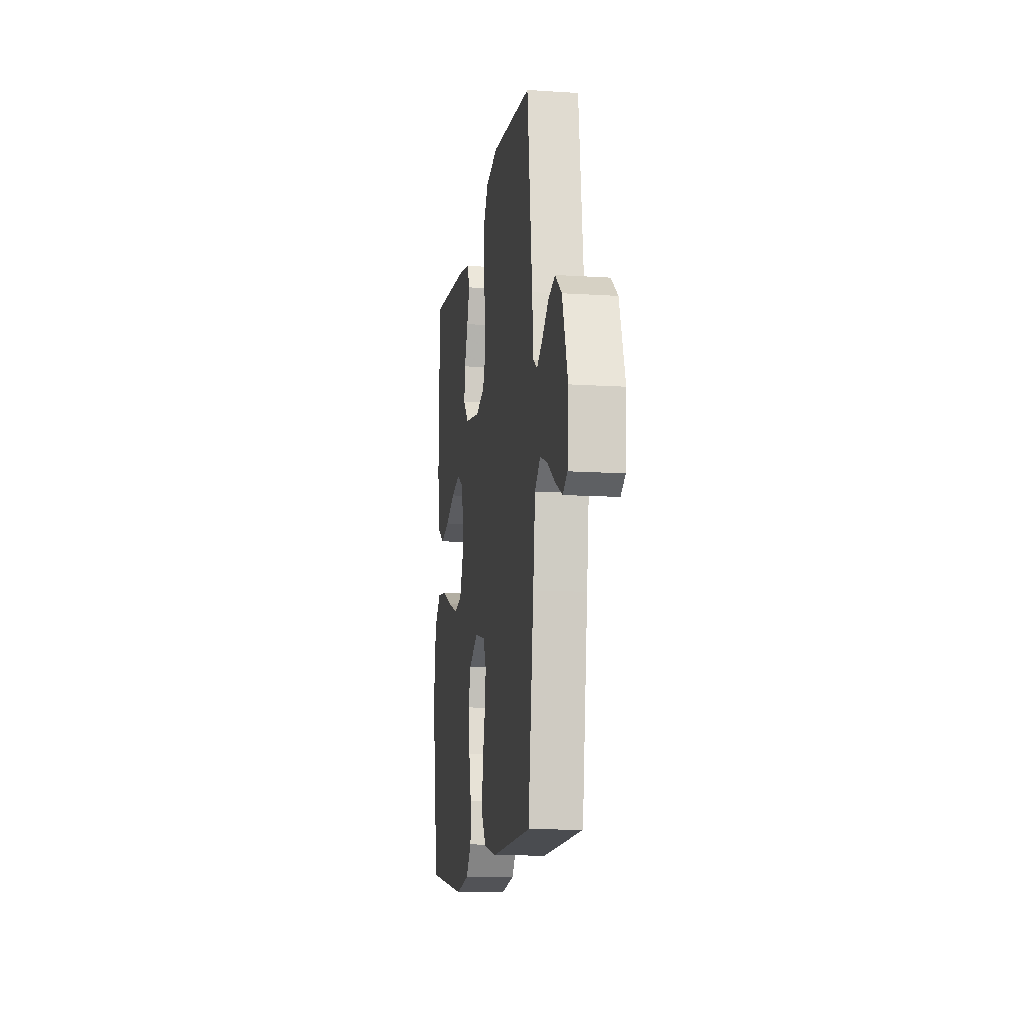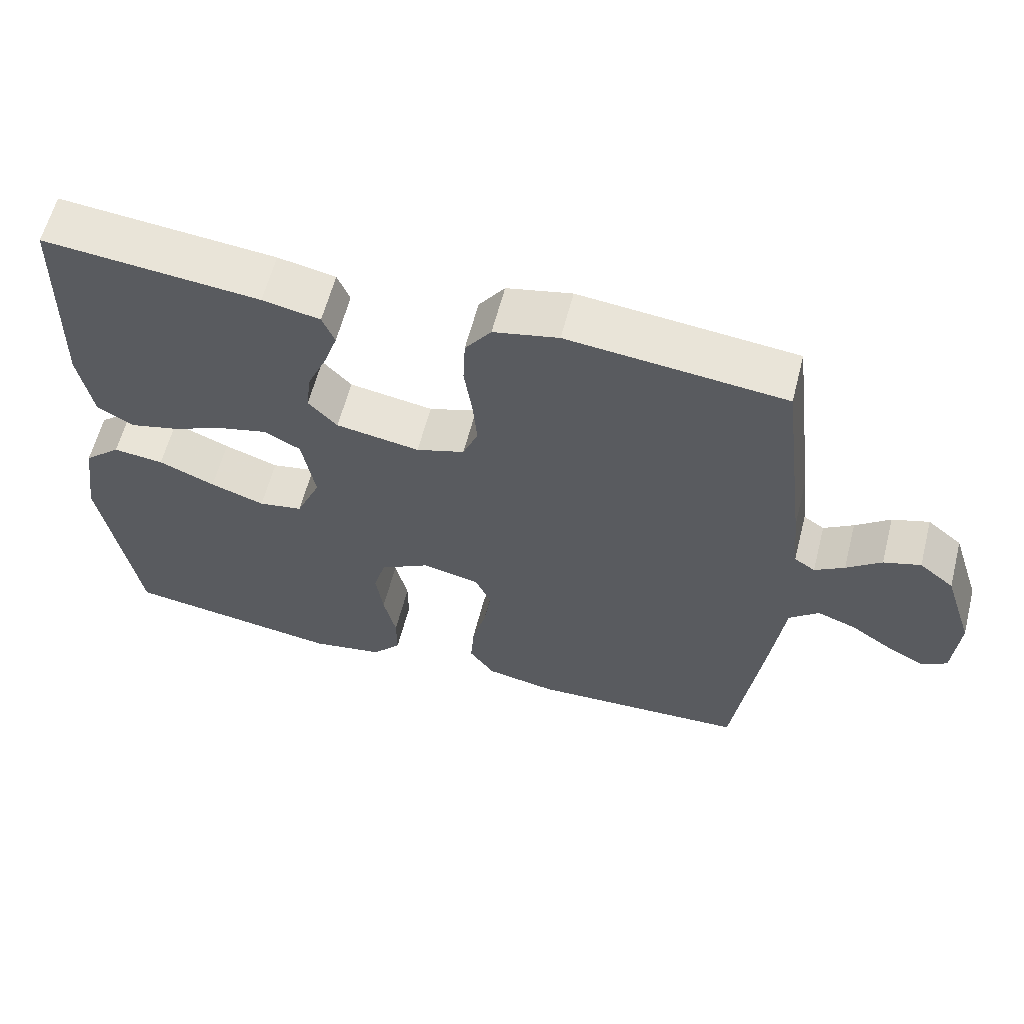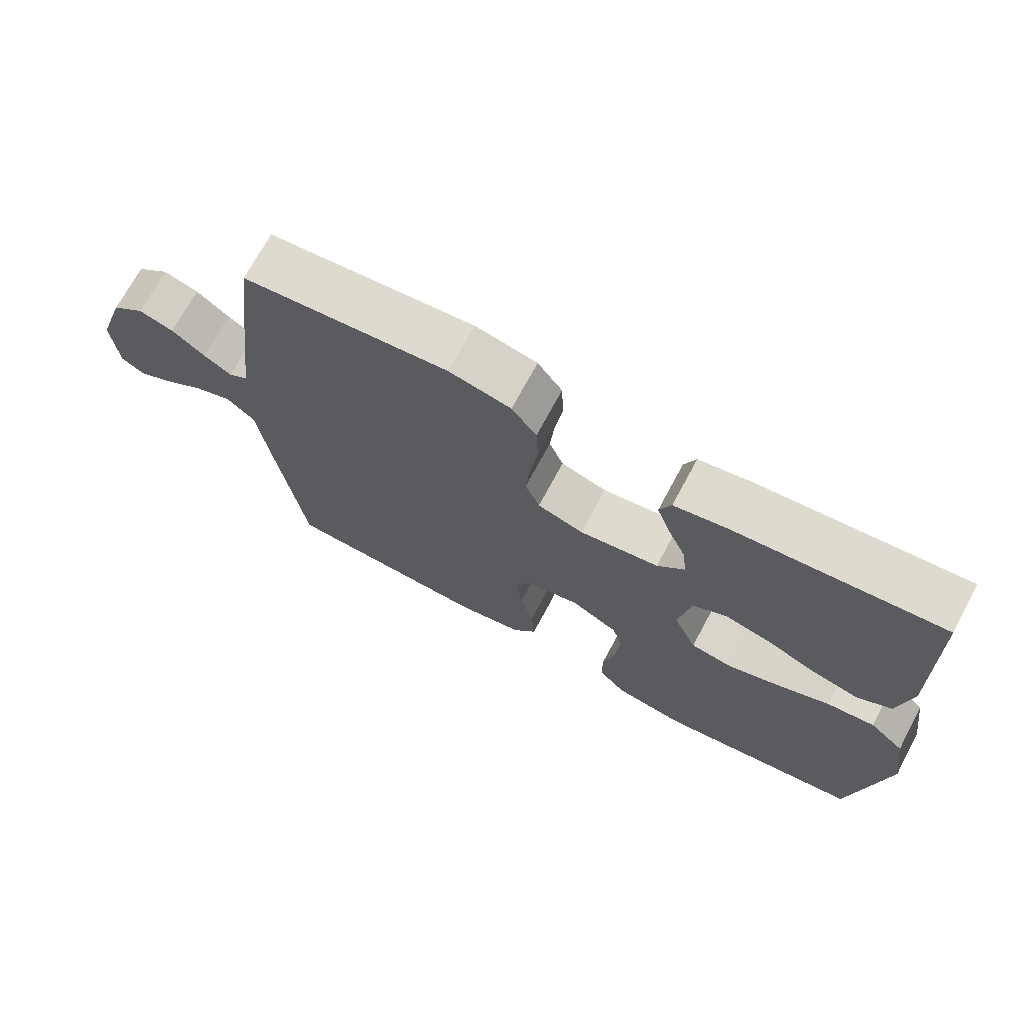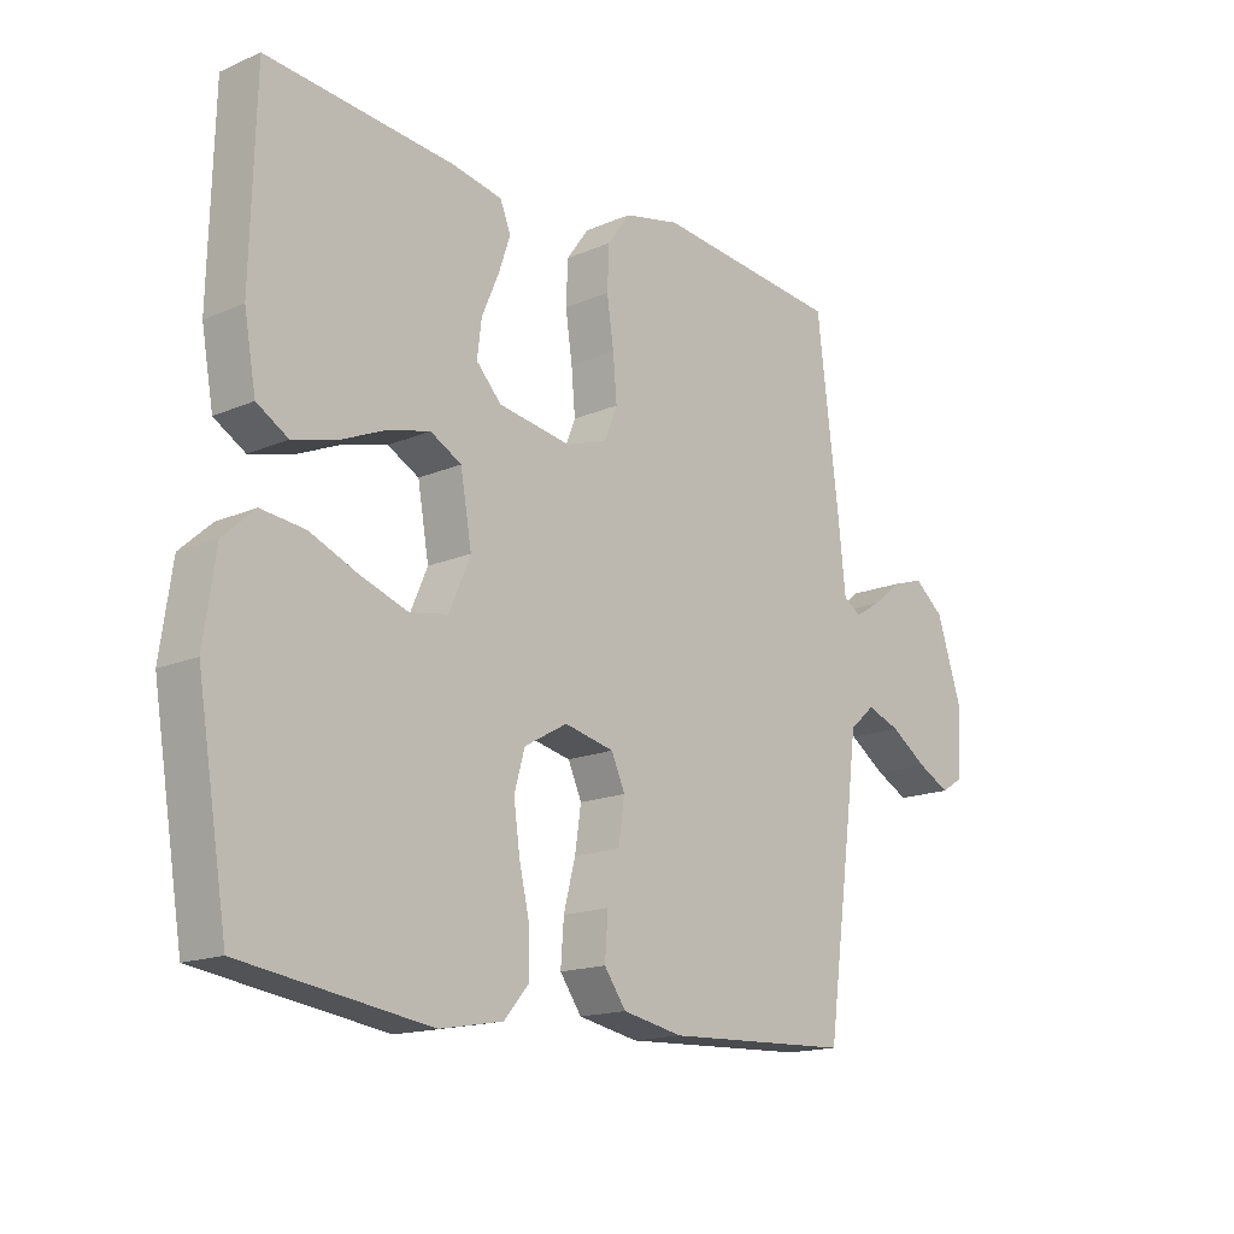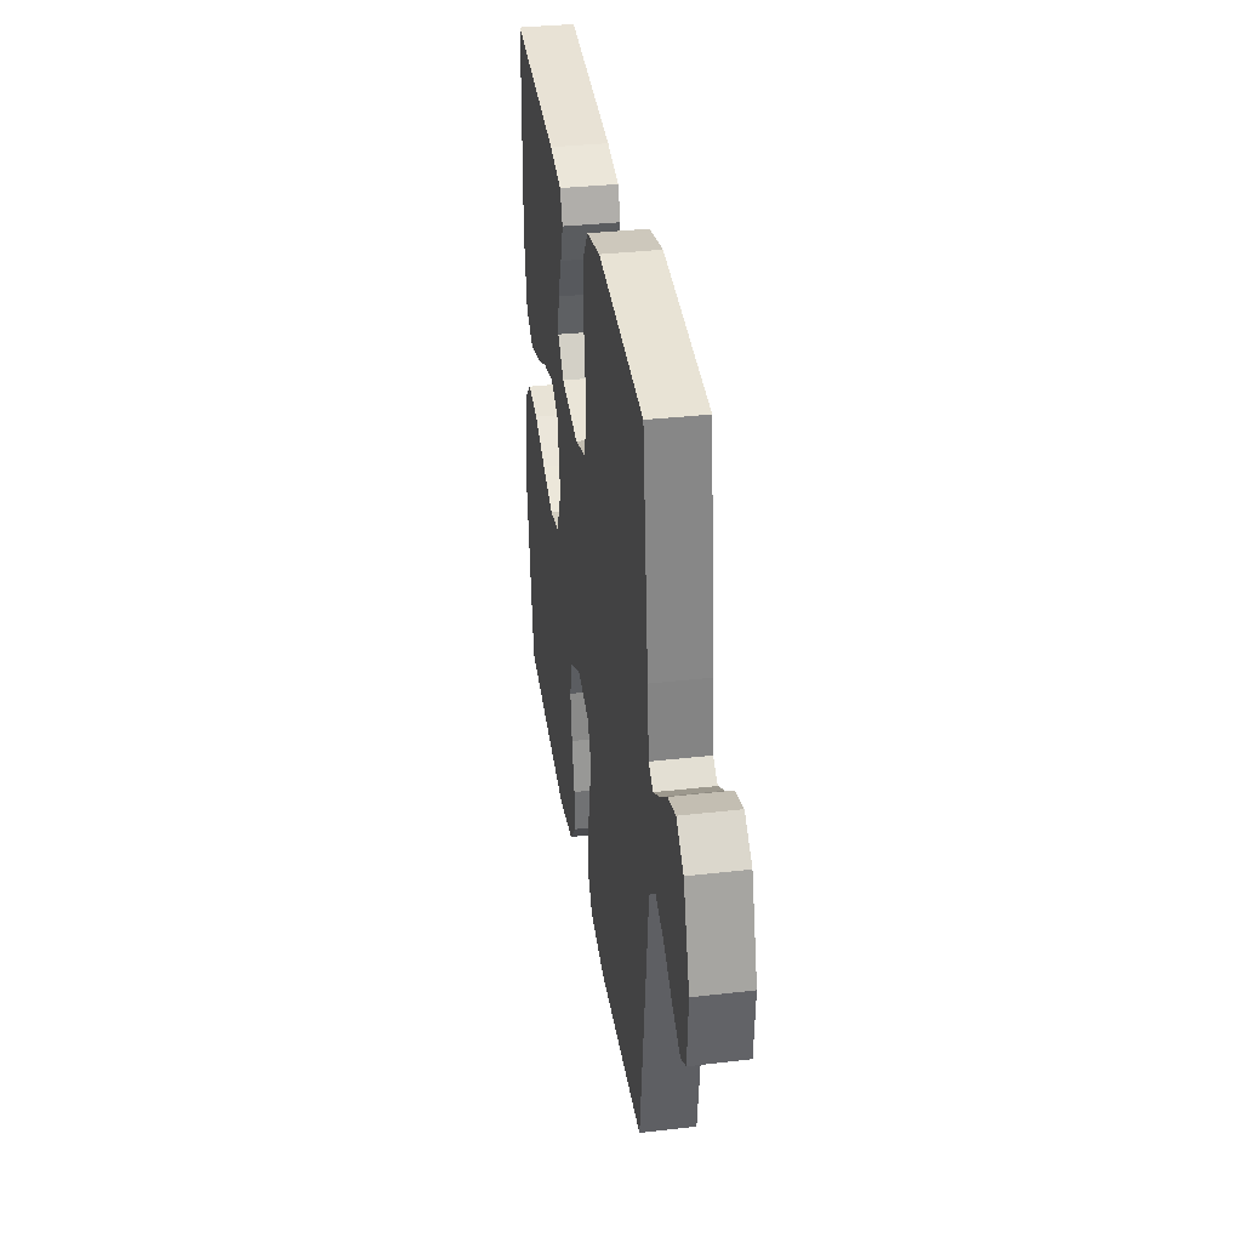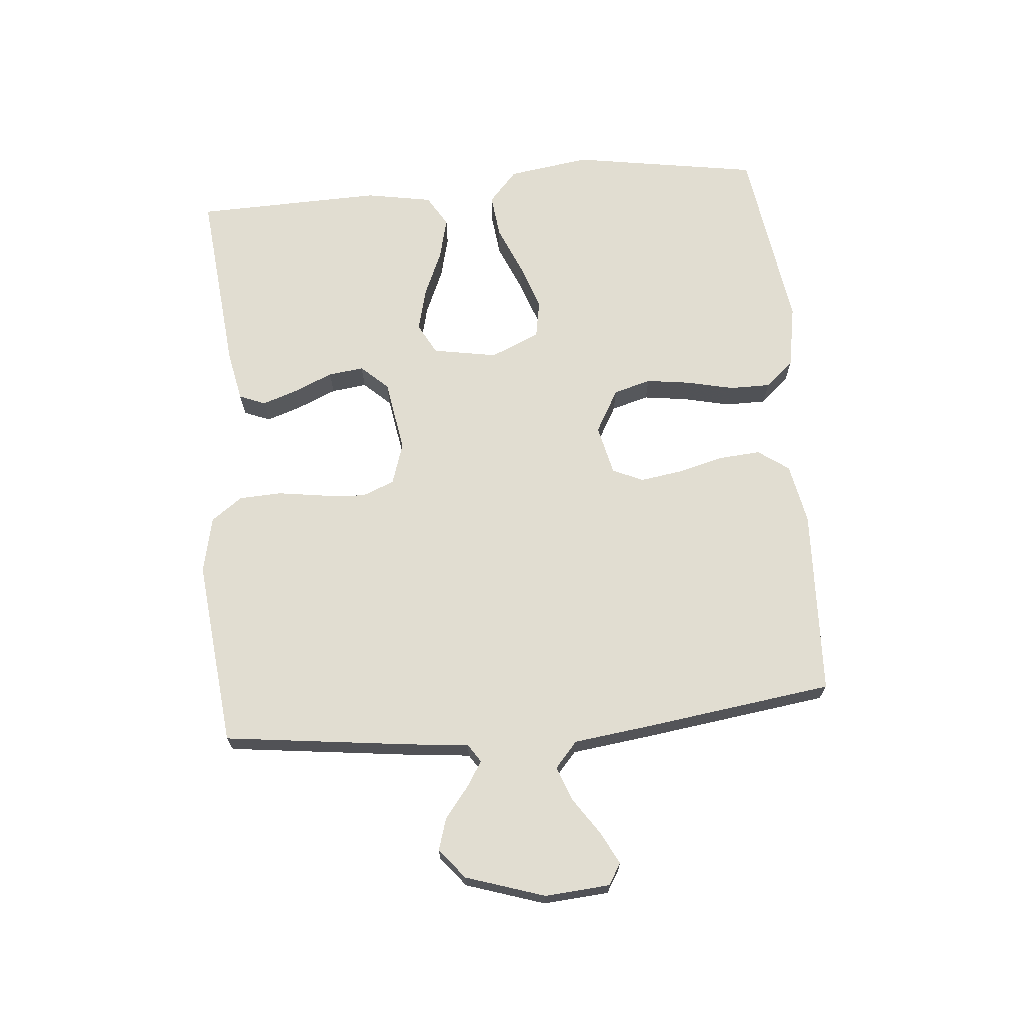
<metadata>
{"format":"obj","ext":"obj","renderer":"f3d","projection":"perspective","resolution":1024,"background":"white","views":[{"elev":-12.4,"azim":81.4,"up":"+Z"},{"elev":60.6,"azim":14.4,"up":"+Z"},{"elev":71.2,"azim":-151.8,"up":"+Z"},{"elev":-16.0,"azim":-48.2,"up":"+Z"},{"elev":35.0,"azim":81.2,"up":"+Z"},{"elev":68.7,"azim":84.9,"up":"+Y"}]}
</metadata>
<code>
v 0.5 0.07 0.5
v 0.537 0.07 0.2
v 0.547 0.07 0.104
v 0.576 0.07 0.085
v 0.617 0.07 0.111
v 0.665 0.07 0.149
v 0.716 0.07 0.165
v 0.764 0.07 0.126
v 0.805 0.07 0
v 0.797 0.07 -0.104
v 0.763 0.07 -0.125
v 0.711 0.07 -0.098
v 0.652 0.07 -0.058
v 0.598 0.07 -0.038
v 0.557 0.07 -0.074
v 0.541 0.07 -0.2
v 0.5 0.07 -0.5
v 0.2 0.07 -0.513
v 0.103 0.07 -0.494
v 0.068 0.07 -0.445
v 0.073 0.07 -0.377
v 0.092 0.07 -0.304
v 0.102 0.07 -0.237
v 0.08 0.07 -0.188
v 0 0.07 -0.17
v -0.069 0.07 -0.209
v -0.086 0.07 -0.269
v -0.076 0.07 -0.341
v -0.059 0.07 -0.415
v -0.059 0.07 -0.48
v -0.099 0.07 -0.526
v -0.2 0.07 -0.544
v -0.5 0.07 -0.5
v -0.549 0.07 -0.2
v -0.53 0.07 -0.069
v -0.479 0.07 -0.023
v -0.409 0.07 -0.031
v -0.331 0.07 -0.064
v -0.256 0.07 -0.09
v -0.195 0.07 -0.079
v -0.161 0.07 0
v -0.179 0.07 0.103
v -0.229 0.07 0.13
v -0.297 0.07 0.113
v -0.371 0.07 0.081
v -0.439 0.07 0.064
v -0.489 0.07 0.094
v -0.508 0.07 0.2
v -0.5 0.07 0.5
v -0.2 0.07 0.471
v -0.12 0.07 0.455
v -0.103 0.07 0.413
v -0.122 0.07 0.357
v -0.149 0.07 0.294
v -0.156 0.07 0.237
v -0.116 0.07 0.194
v 0 0.07 0.175
v 0.067 0.07 0.197
v 0.088 0.07 0.249
v 0.082 0.07 0.318
v 0.071 0.07 0.393
v 0.074 0.07 0.461
v 0.11 0.07 0.511
v 0.2 0.07 0.531
v 0.5 0 0.5
v 0.537 0 0.2
v 0.547 0 0.104
v 0.576 0 0.085
v 0.617 0 0.111
v 0.665 0 0.149
v 0.716 0 0.165
v 0.764 0 0.126
v 0.805 0 0
v 0.797 0 -0.104
v 0.763 0 -0.125
v 0.711 0 -0.098
v 0.652 0 -0.058
v 0.598 0 -0.038
v 0.557 0 -0.074
v 0.541 0 -0.2
v 0.5 0 -0.5
v 0.2 0 -0.513
v 0.103 0 -0.494
v 0.068 0 -0.445
v 0.073 0 -0.377
v 0.092 0 -0.304
v 0.102 0 -0.237
v 0.08 0 -0.188
v 0 0 -0.17
v -0.069 0 -0.209
v -0.086 0 -0.269
v -0.076 0 -0.341
v -0.059 0 -0.415
v -0.059 0 -0.48
v -0.099 0 -0.526
v -0.2 0 -0.544
v -0.5 0 -0.5
v -0.549 0 -0.2
v -0.53 0 -0.069
v -0.479 0 -0.023
v -0.409 0 -0.031
v -0.331 0 -0.064
v -0.256 0 -0.09
v -0.195 0 -0.079
v -0.161 0 0
v -0.179 0 0.103
v -0.229 0 0.13
v -0.297 0 0.113
v -0.371 0 0.081
v -0.439 0 0.064
v -0.489 0 0.094
v -0.508 0 0.2
v -0.5 0 0.5
v -0.2 0 0.471
v -0.12 0 0.455
v -0.103 0 0.413
v -0.122 0 0.357
v -0.149 0 0.294
v -0.156 0 0.237
v -0.116 0 0.194
v 0 0 0.175
v 0.067 0 0.197
v 0.088 0 0.249
v 0.082 0 0.318
v 0.071 0 0.393
v 0.074 0 0.461
v 0.11 0 0.511
v 0.2 0 0.531
f 1 2 3
f 64 1 3
f 63 64 3
f 62 63 3
f 61 62 3
f 60 61 3
f 59 60 3 4
f 58 59 4
f 57 58 4
f 52 53 54
f 51 52 54
f 50 51 54
f 49 50 54
f 48 49 54
f 47 48 54
f 46 47 54
f 45 46 54
f 44 45 54
f 43 44 54 55
f 42 43 55 56
f 36 37 38
f 35 36 38
f 34 35 38
f 33 34 38
f 32 33 38
f 31 32 38
f 30 31 38
f 29 30 38
f 28 29 38
f 27 28 38 39
f 26 27 39 40
f 20 21 22
f 19 20 22
f 18 19 22
f 17 18 22
f 16 17 22
f 15 16 22
f 14 15 22 23
f 11 12 13
f 10 11 13
f 9 10 13
f 8 9 13
f 7 8 13
f 6 7 13
f 5 6 13
f 4 5 13 14
f 14 23 24
f 4 14 24
f 57 4 24
f 57 24 25
f 56 57 25
f 42 56 25
f 41 42 25
f 25 26 40 41
f 67 66 65
f 67 65 128
f 67 128 127
f 67 127 126
f 67 126 125
f 67 125 124
f 68 67 124 123
f 68 123 122
f 68 122 121
f 118 117 116
f 118 116 115
f 118 115 114
f 118 114 113
f 118 113 112
f 118 112 111
f 118 111 110
f 118 110 109
f 118 109 108
f 119 118 108 107
f 120 119 107 106
f 102 101 100
f 102 100 99
f 102 99 98
f 102 98 97
f 102 97 96
f 102 96 95
f 102 95 94
f 102 94 93
f 102 93 92
f 103 102 92 91
f 104 103 91 90
f 86 85 84
f 86 84 83
f 86 83 82
f 86 82 81
f 86 81 80
f 86 80 79
f 87 86 79 78
f 77 76 75
f 77 75 74
f 77 74 73
f 77 73 72
f 77 72 71
f 77 71 70
f 77 70 69
f 78 77 69 68
f 88 87 78
f 88 78 68
f 88 68 121
f 89 88 121
f 89 121 120
f 89 120 106
f 89 106 105
f 105 104 90 89
f 1 65 66 2
f 2 66 67 3
f 3 67 68 4
f 4 68 69 5
f 5 69 70 6
f 6 70 71 7
f 7 71 72 8
f 8 72 73 9
f 9 73 74 10
f 10 74 75 11
f 11 75 76 12
f 12 76 77 13
f 13 77 78 14
f 14 78 79 15
f 15 79 80 16
f 16 80 81 17
f 17 81 82 18
f 18 82 83 19
f 19 83 84 20
f 20 84 85 21
f 21 85 86 22
f 22 86 87 23
f 23 87 88 24
f 24 88 89 25
f 25 89 90 26
f 26 90 91 27
f 27 91 92 28
f 28 92 93 29
f 29 93 94 30
f 30 94 95 31
f 31 95 96 32
f 32 96 97 33
f 33 97 98 34
f 34 98 99 35
f 35 99 100 36
f 36 100 101 37
f 37 101 102 38
f 38 102 103 39
f 39 103 104 40
f 40 104 105 41
f 41 105 106 42
f 42 106 107 43
f 43 107 108 44
f 44 108 109 45
f 45 109 110 46
f 46 110 111 47
f 47 111 112 48
f 48 112 113 49
f 49 113 114 50
f 50 114 115 51
f 51 115 116 52
f 52 116 117 53
f 53 117 118 54
f 54 118 119 55
f 55 119 120 56
f 56 120 121 57
f 57 121 122 58
f 58 122 123 59
f 59 123 124 60
f 60 124 125 61
f 61 125 126 62
f 62 126 127 63
f 63 127 128 64
f 64 128 65 1

</code>
